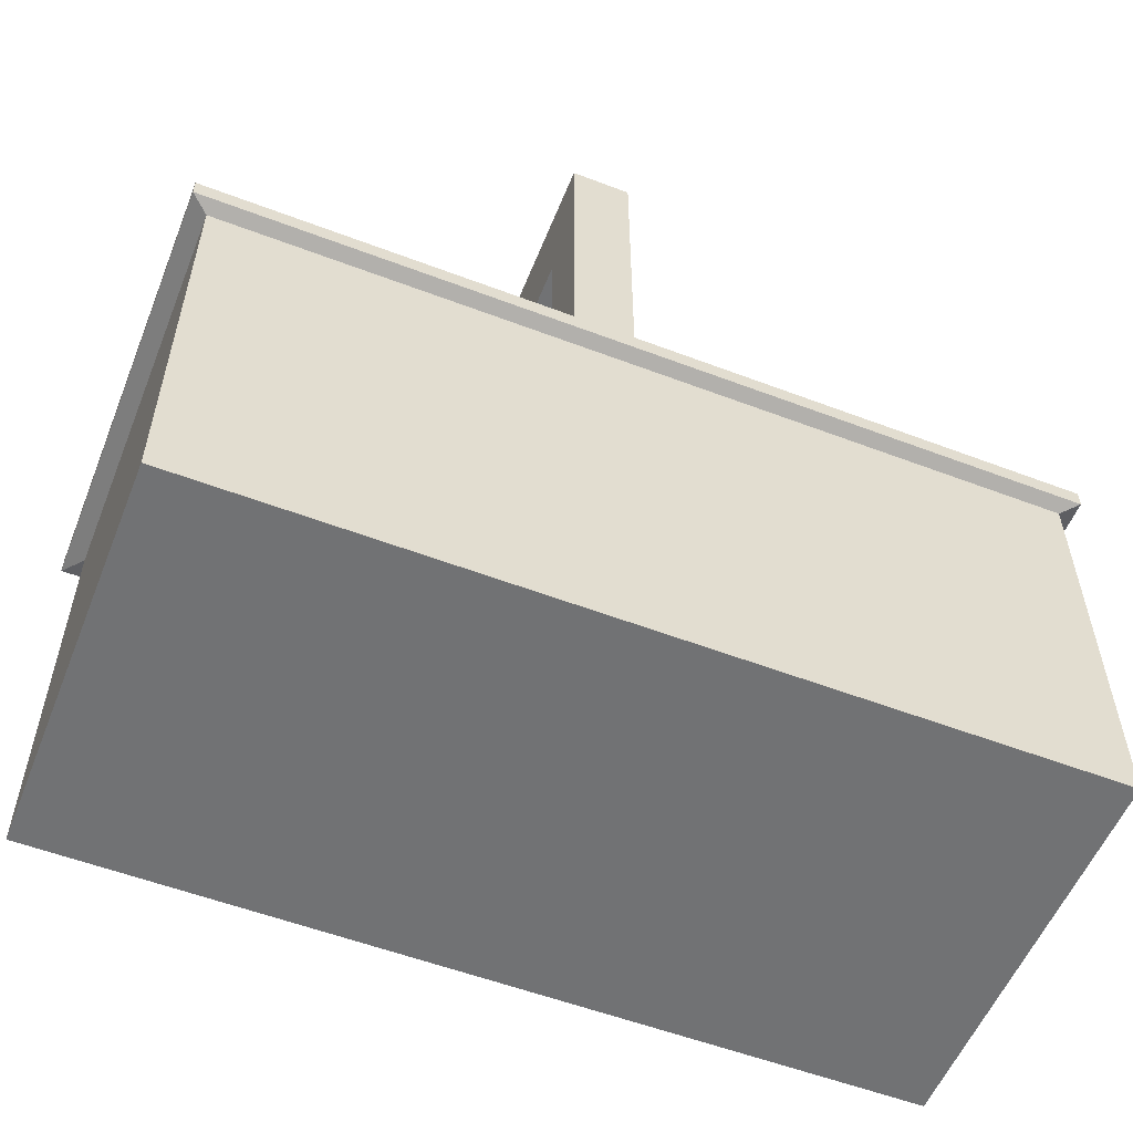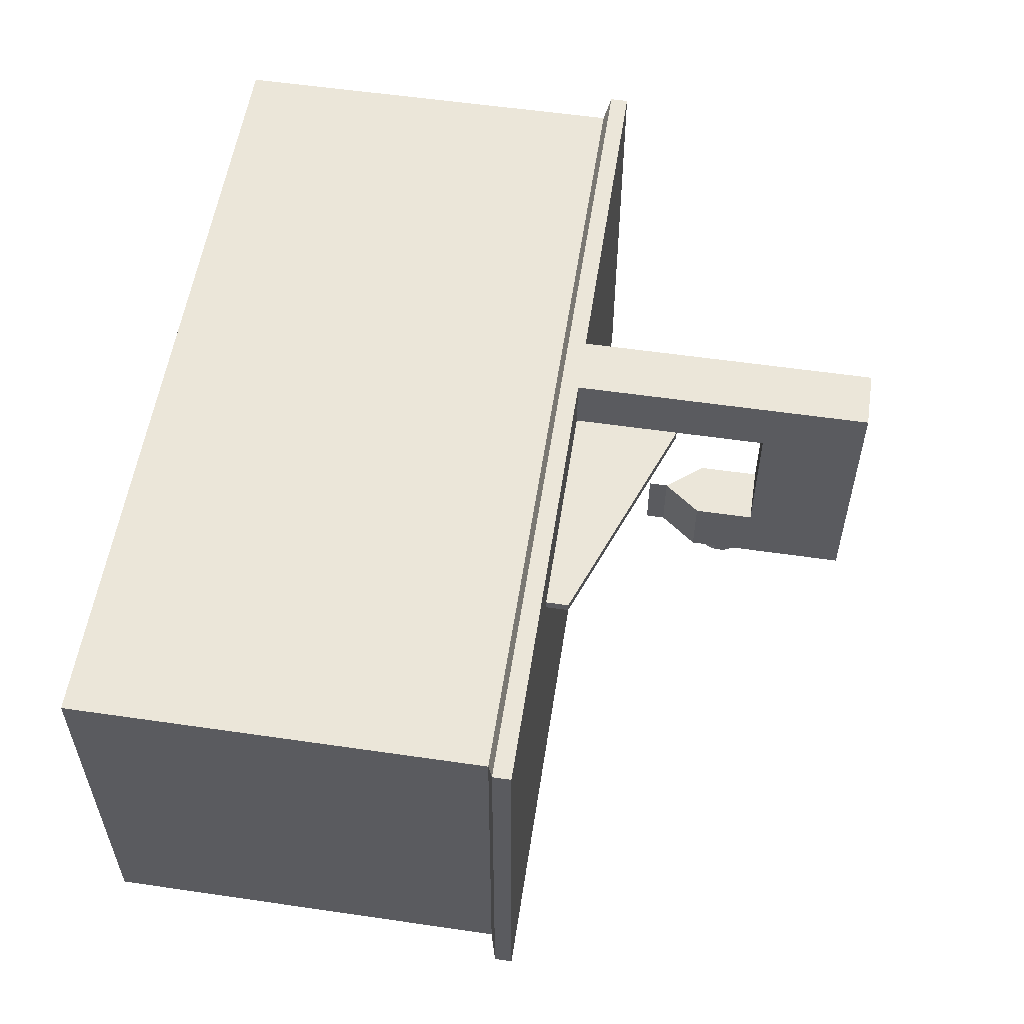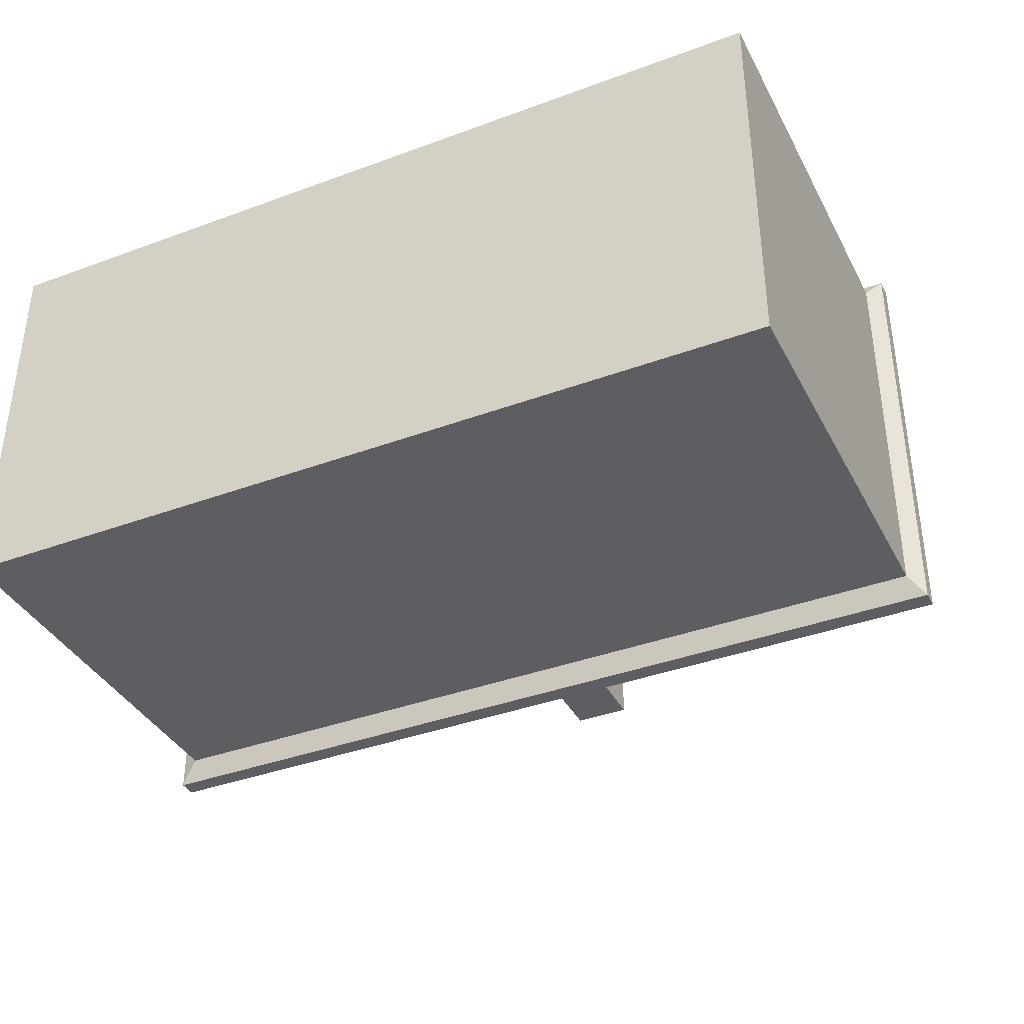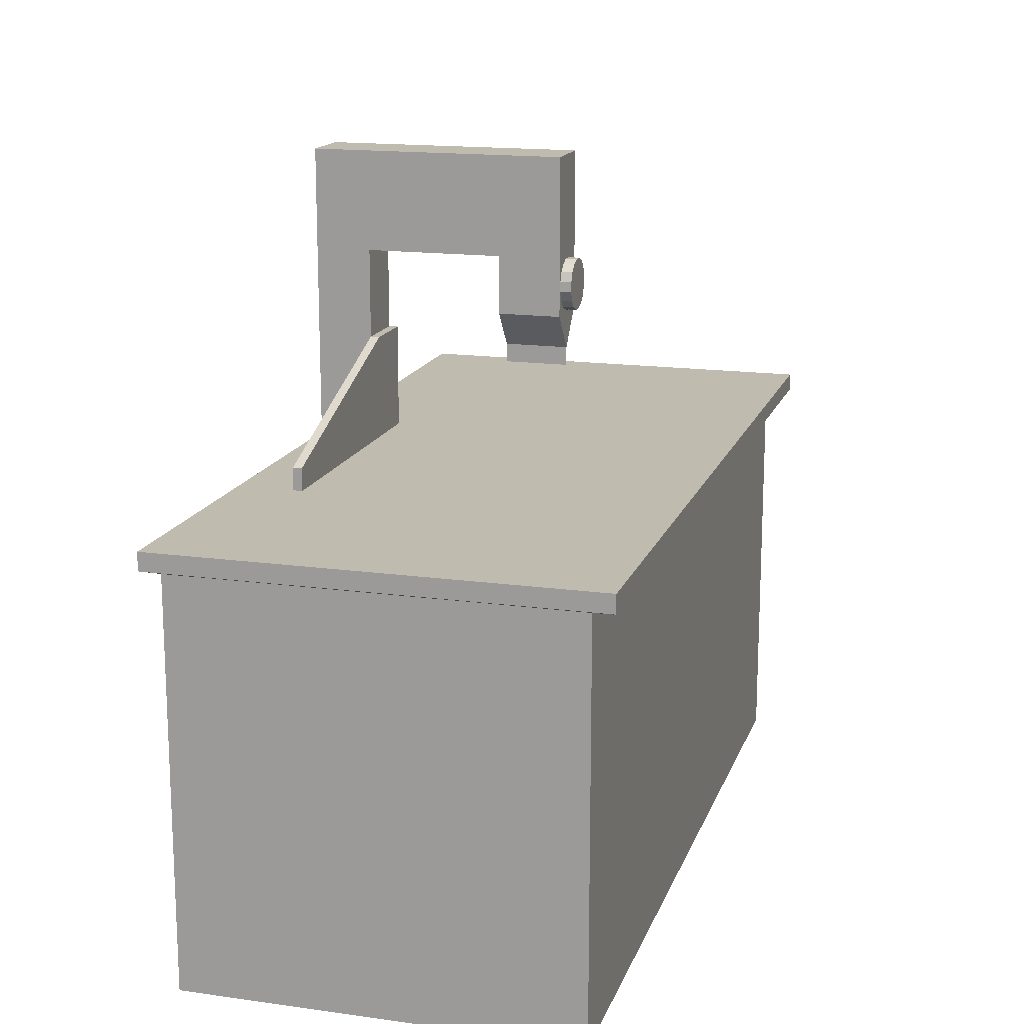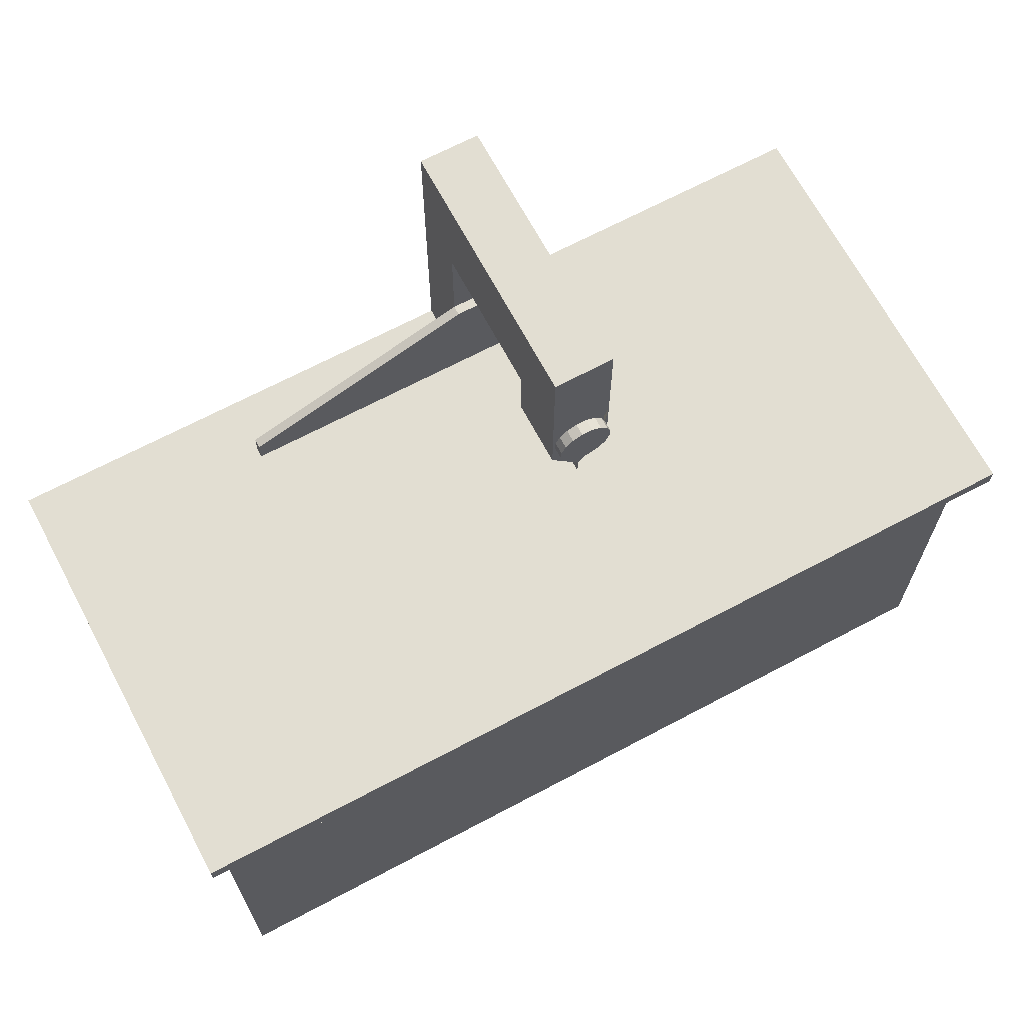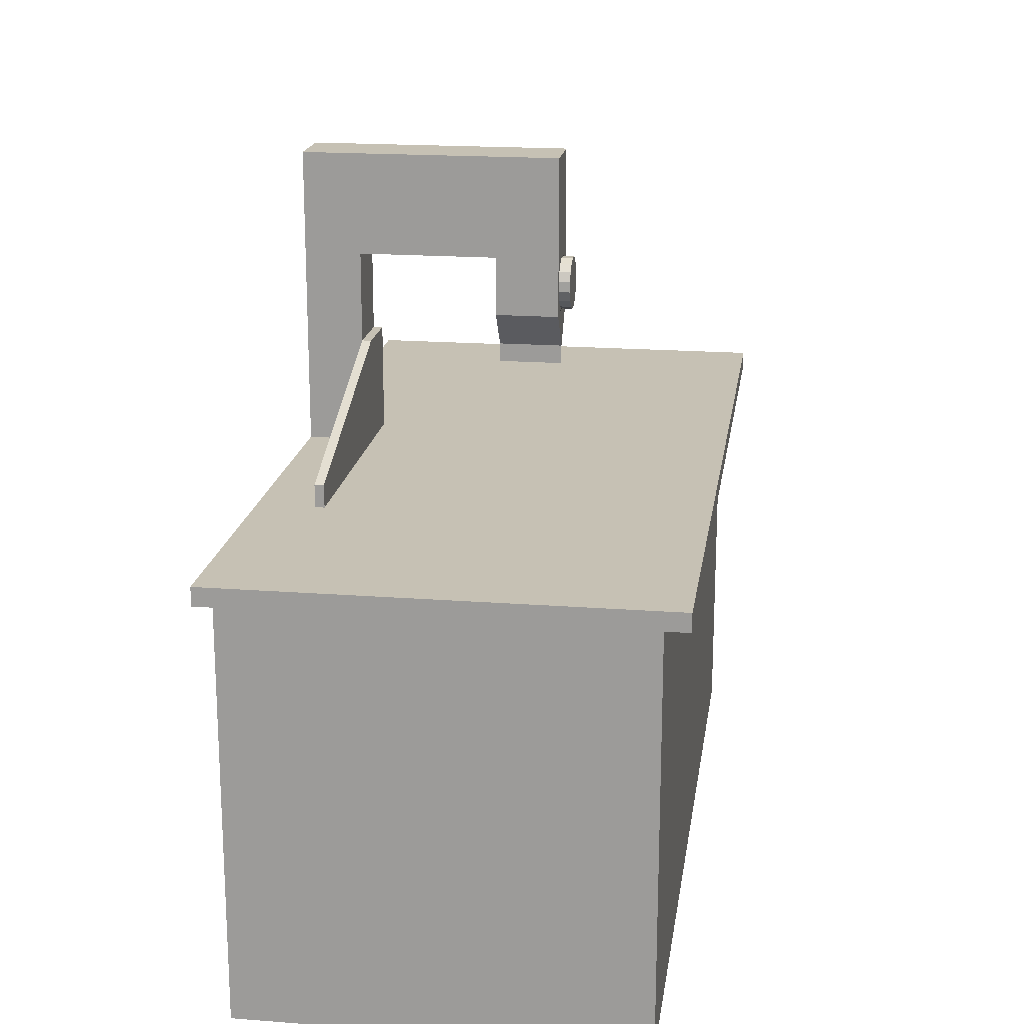
<metadata>
{"format":"obj","ext":"obj","renderer":"f3d","projection":"perspective","resolution":1024,"background":"white","views":[{"elev":-55.6,"azim":-21.8,"up":"+Y"},{"elev":55.9,"azim":98.7,"up":"+Z"},{"elev":-37.9,"azim":25.2,"up":"+Z"},{"elev":15.9,"azim":106.1,"up":"+Y"},{"elev":67.8,"azim":152.0,"up":"+Y"},{"elev":18.5,"azim":98.3,"up":"+Y"}]}
</metadata>
<code>
o Cube
v -5.132 -3.025 2.47
v -5.344 2.254 2.64
v -5.132 -3.025 -2.338
v -5.344 2.254 -2.64
v 5.133 -3.025 2.47
v 5.344 2.254 2.64
v 5.133 -3.025 -2.338
v 5.344 2.254 -2.64
v -0.2399 2.254 2.64
v -0.2295 -3.025 -2.338
v -0.2399 2.254 -2.64
v -0.2295 -3.025 2.47
v -0.9576 2.254 -2.64
v -0.9188 -3.025 2.47
v -0.9576 2.254 2.64
v -0.9188 -3.025 -2.338
v 5.344 2.254 1.942
v -5.132 -3.025 1.834
v 5.133 -3.025 1.834
v -5.344 2.254 1.942
v -0.2399 2.254 1.942
v -0.2295 -3.025 1.834
v -0.9188 -3.025 1.834
v -0.9576 2.254 1.942
v -0.4848 2.254 2.64
v -0.4646 -3.025 -2.338
v -0.4848 2.254 -2.64
v -0.4646 -3.025 2.47
v -0.4848 2.254 1.942
v -0.4646 -3.025 1.834
v -0.6848 2.254 -2.64
v -0.6568 -3.025 2.47
v -0.6568 -3.025 1.834
v -0.6848 2.254 2.64
v -0.6568 -3.025 -2.338
v -0.6848 2.254 1.942
v -0.4848 5.912 2.64
v -0.2399 5.912 2.64
v -0.2399 5.912 1.942
v -0.9576 5.912 2.64
v -0.9576 5.912 1.942
v -0.4848 5.912 1.942
v -0.6848 5.912 2.64
v -0.6848 5.912 1.942
v -0.4848 4.662 1.942
v -0.2399 4.662 1.942
v -0.4848 4.662 2.64
v -0.2399 4.662 2.64
v -0.6848 4.662 1.942
v -0.9576 4.662 1.942
v -0.9576 4.662 2.64
v -0.6848 4.662 2.64
v -0.4198 4.576 -0.5439
v -0.2399 5.912 -0.5439
v -0.4848 5.912 -0.5439
v -0.6848 5.912 -0.5439
v -0.9576 5.912 -0.5439
v -0.8678 4.472 -0.5439
v -0.6654 4.617 -0.5439
v -0.9086 4.226 -0.5439
v -0.4848 4.662 0.2383
v -0.2399 4.662 0.2383
v -0.6848 5.912 0.2383
v -0.4848 5.912 0.2383
v -0.2399 5.912 0.2383
v -0.9576 4.662 0.2383
v -0.9576 5.912 0.2383
v -0.6848 4.662 0.2383
v -0.2399 3.938 0.2383
v -0.275 4.374 -0.5439
v -0.4848 3.938 -0.5439
v -0.5182 3.983 -0.5439
v -0.7637 4.024 -0.5439
v -0.9576 3.938 0.2383
v -0.6848 3.938 0.2383
v -0.4848 3.938 0.2383
v -0.5918 3.486 0.2383
v -0.5918 3.486 -0.5439
v -0.4848 4.662 -0.5439
v -0.6848 4.662 -0.5439
v -0.9576 4.662 -0.5439
v -0.2399 4.662 -0.5439
v -0.2399 3.938 -0.5439
v -0.3157 4.128 -0.5439
v -0.6848 3.938 -0.5439
v -0.9576 3.938 -0.5439
v -0.9188 -3.025 1.732
v -0.2295 -3.025 1.732
v -0.781 4.564 -0.5439
v -0.9126 4.353 -0.5439
v -0.5385 4.621 -0.5439
v -0.3272 4.489 -0.5439
v -0.4025 4.035 -0.5439
v -0.645 3.979 -0.5439
v -0.2709 4.247 -0.5439
v -0.8563 4.111 -0.5439
v -0.2399 2.254 1.829
v -5.132 -3.025 1.732
v 5.344 2.254 1.829
v -0.4848 4.3 -0.6842
v -0.3157 4.128 -0.6842
v -0.6848 4.3 -0.6842
v -0.5182 3.983 -0.6842
v -0.781 4.564 -0.6842
v -0.8678 4.472 -0.6842
v -0.9126 4.353 -0.6842
v -0.9086 4.226 -0.6842
v -0.5385 4.621 -0.6842
v -0.6654 4.617 -0.6842
v -0.3272 4.489 -0.6842
v -0.4198 4.576 -0.6842
v -0.4025 4.035 -0.6842
v -0.645 3.979 -0.6842
v -0.7637 4.024 -0.6842
v -0.2709 4.247 -0.6842
v -0.8563 4.111 -0.6842
v -0.275 4.374 -0.6842
v -0.7795 4.3 -0.6842
v -0.404 4.3 -0.6842
v -0.5848 4.3 -0.6842
v -0.9576 2.254 1.829
v 5.133 -3.025 1.732
v -5.344 2.254 1.829
v -0.4848 2.254 1.829
v -0.4646 -3.025 1.732
v -0.6568 -3.025 1.732
v -0.6848 2.254 1.829
v 2.552 2.254 2.64
v 2.452 -3.025 -2.338
v 2.552 2.254 -2.64
v 2.452 -3.025 2.47
v 2.552 2.254 1.942
v 2.452 -3.025 1.834
v 2.552 2.254 1.829
v 2.452 -3.025 1.732
v -0.4848 3.55 1.942
v -0.2399 3.55 1.942
v -0.6848 3.55 1.942
v -0.9576 3.55 1.942
v -0.2399 3.55 1.829
v -0.9576 3.55 1.829
v -0.4848 3.55 1.829
v -0.6848 3.55 1.829
v 2.552 2.528 1.942
v 2.552 2.528 1.829
v -5.344 2.033 2.64
v 5.344 2.033 -2.64
v -5.344 2.033 -2.64
v 5.344 2.033 2.64
v -0.2399 2.033 2.64
v -0.2399 2.033 -2.64
v -0.9576 2.033 -2.64
v -0.9576 2.033 2.64
v -5.344 2.033 1.942
v 5.344 2.033 1.942
v -0.4848 2.033 2.64
v -0.4848 2.033 -2.64
v -0.6848 2.033 -2.64
v -0.6848 2.033 2.64
v 5.344 2.033 1.829
v -5.344 2.033 1.829
v 2.552 2.033 2.64
v 2.552 2.033 -2.64
v 5.133 1.956 -2.338
v -5.132 1.956 2.47
v -5.132 1.956 -2.338
v 5.133 1.956 2.47
v -0.2295 1.956 2.47
v -0.2295 1.956 -2.338
v -0.9188 1.956 -2.338
v -0.9188 1.956 2.47
v -5.132 1.956 1.834
v 5.133 1.956 1.834
v -0.4646 1.956 2.47
v -0.4646 1.956 -2.338
v -0.6568 1.956 -2.338
v -0.6568 1.956 2.47
v 5.133 1.956 1.732
v -5.132 1.956 1.732
v 2.452 1.956 2.47
v 2.452 1.956 -2.338
v -0.5918 3.258 0.2383
v -0.5918 3.258 -0.5439
f 135 129 7 122
f 181 164 7 129
f 173 167 5 19
f 121 13 4 123
f 179 166 3 98
f 171 165 1 14
f 180 168 12 131
f 134 130 11 97
f 175 169 10 26
f 125 26 10 88
f 98 3 16 87
f 166 170 16 3
f 177 171 14 32
f 127 31 13 121
f 46 39 38 48
f 1 18 23 14
f 28 30 22 12
f 128 132 21 9
f 165 172 18 1
f 15 24 20 2
f 178 173 19 122
f 131 133 19 5
f 32 33 30 28
f 48 38 37 47
f 97 11 27 124
f 168 174 28 12
f 126 35 26 125
f 176 175 26 35
f 170 176 35 16
f 87 16 35 126
f 14 23 33 32
f 65 54 55 64
f 124 27 31 127
f 174 177 32 28
f 43 44 41 40
f 38 39 42 37
f 37 42 44 43
f 64 55 56 63
f 52 43 40 51
f 60 107 116 96
f 51 40 41 50
f 47 37 43 52
f 25 47 52 34
f 15 51 50 24
f 36 49 45 29
f 34 52 51 15
f 24 50 49 36
f 29 45 46 21
f 9 48 47 25
f 21 46 48 9
f 79 55 54 82
f 81 57 56 80
f 80 56 55 79
f 67 57 81 66
f 62 82 54 65
f 63 56 57 67
f 61 76 69 62
f 91 108 109 59
f 49 68 61 45
f 50 66 68 49
f 44 63 67 41
f 46 62 65 39
f 41 67 66 50
f 45 61 62 46
f 42 64 63 44
f 39 65 64 42
f 85 78 86
f 86 78 77 74
f 74 77 75
f 66 74 75 68
f 95 115 117 70
f 62 69 83 82
f 68 75 76 61
f 81 86 74 66
f 69 77 78 83
f 76 77 69
f 75 77 76
f 83 78 71
f 71 78 85
f 58 80 79 59 89
f 60 81 80 58 90
f 59 79 82 53 91
f 53 82 83 70 92
f 84 71 85 72 93
f 72 85 86 73 94
f 70 83 71 84 95
f 73 86 81 60 96
f 90 106 107 60
f 94 113 103 72
f 89 104 105 58
f 93 112 101 84
f 96 116 114 73
f 70 117 110 92
f 84 101 115 95
f 53 111 108 91
f 73 114 113 94
f 120 112 103 102
f 119 115 101 100
f 118 113 114 116
f 102 103 113 118
f 105 102 118 106
f 106 118 116 107
f 110 117 115 119
f 111 110 119 108
f 108 119 100 109
f 100 101 112 120
f 109 100 120 104
f 104 120 102 105
f 92 110 111 53
f 59 109 104 89
f 72 103 112 93
f 58 105 106 90
f 24 139 141 121
f 23 87 126 33
f 33 126 125 30
f 21 137 136 29
f 164 178 122 7
f 124 142 140 97
f 18 98 87 23
f 30 125 88 22
f 132 144 137 21
f 172 179 98 18
f 24 121 123 20
f 133 135 122 19
f 22 88 135 133
f 17 99 134 132
f 12 22 133 131
f 6 17 132 128
f 99 8 130 134
f 167 180 131 5
f 169 181 129 10
f 88 10 129 135
f 136 142 143 138
f 137 140 142 136
f 138 143 141 139
f 144 145 140 137
f 127 143 142 124
f 134 145 144 132
f 36 138 139 24
f 97 140 145 134
f 29 136 138 36
f 121 141 143 127
f 11 130 163 151
f 6 128 162 149
f 20 123 161 154
f 8 99 160 147
f 25 34 159 156
f 13 31 158 152
f 31 27 157 158
f 9 25 156 150
f 99 17 155 160
f 2 20 154 146
f 34 15 153 159
f 4 13 152 148
f 27 11 151 157
f 128 9 150 162
f 15 2 146 153
f 123 4 148 161
f 17 6 149 155
f 130 8 147 163
f 151 163 181 169
f 149 162 180 167
f 154 161 179 172
f 147 160 178 164
f 156 159 177 174
f 152 158 176 170
f 158 157 175 176
f 150 156 174 168
f 160 155 173 178
f 146 154 172 165
f 159 153 171 177
f 148 152 170 166
f 157 151 169 175
f 162 150 168 180
f 153 146 165 171
f 161 148 166 179
f 155 149 167 173
f 163 147 164 181
f 77 78 183 182

</code>
